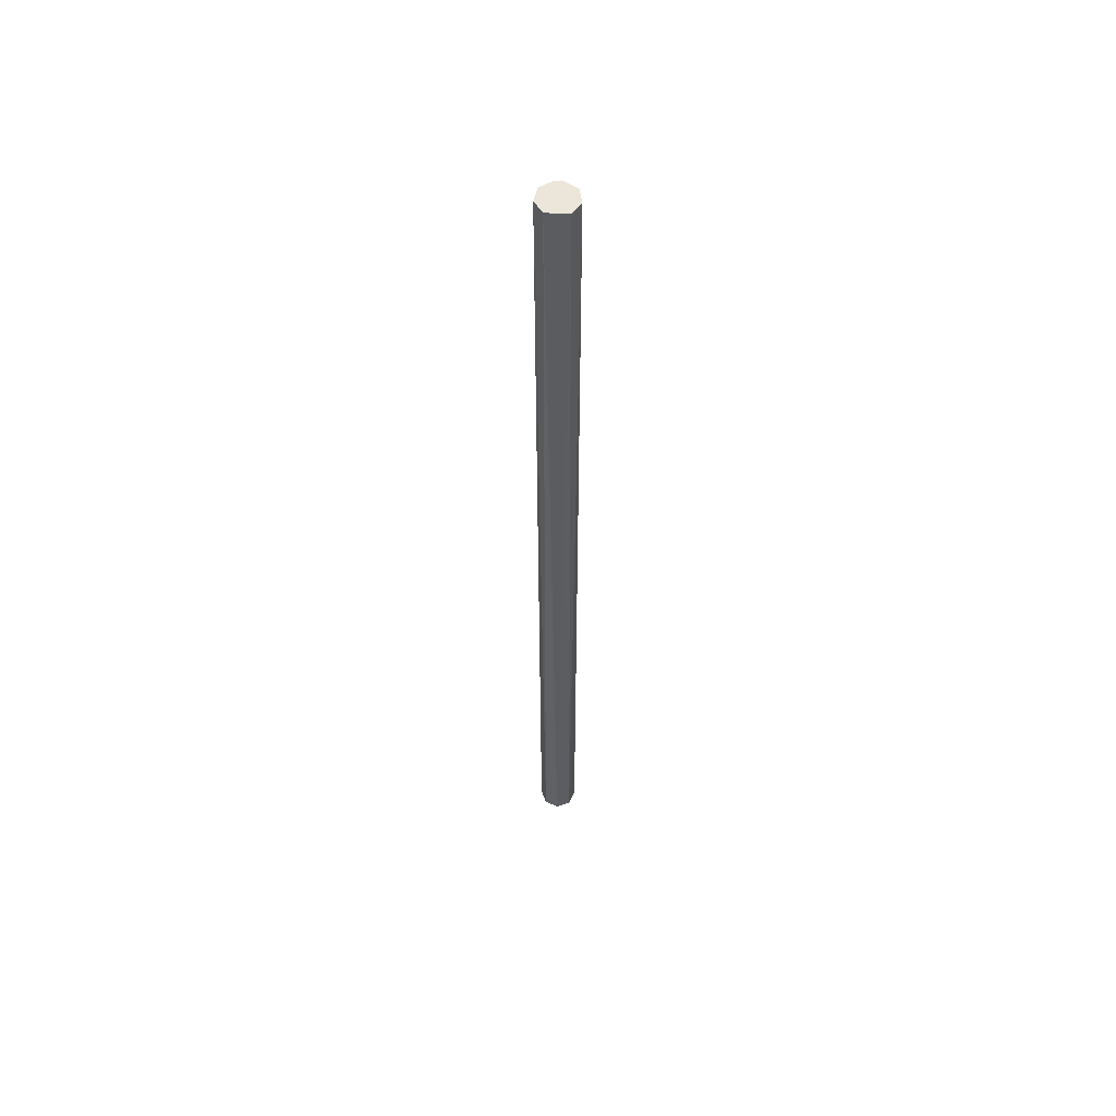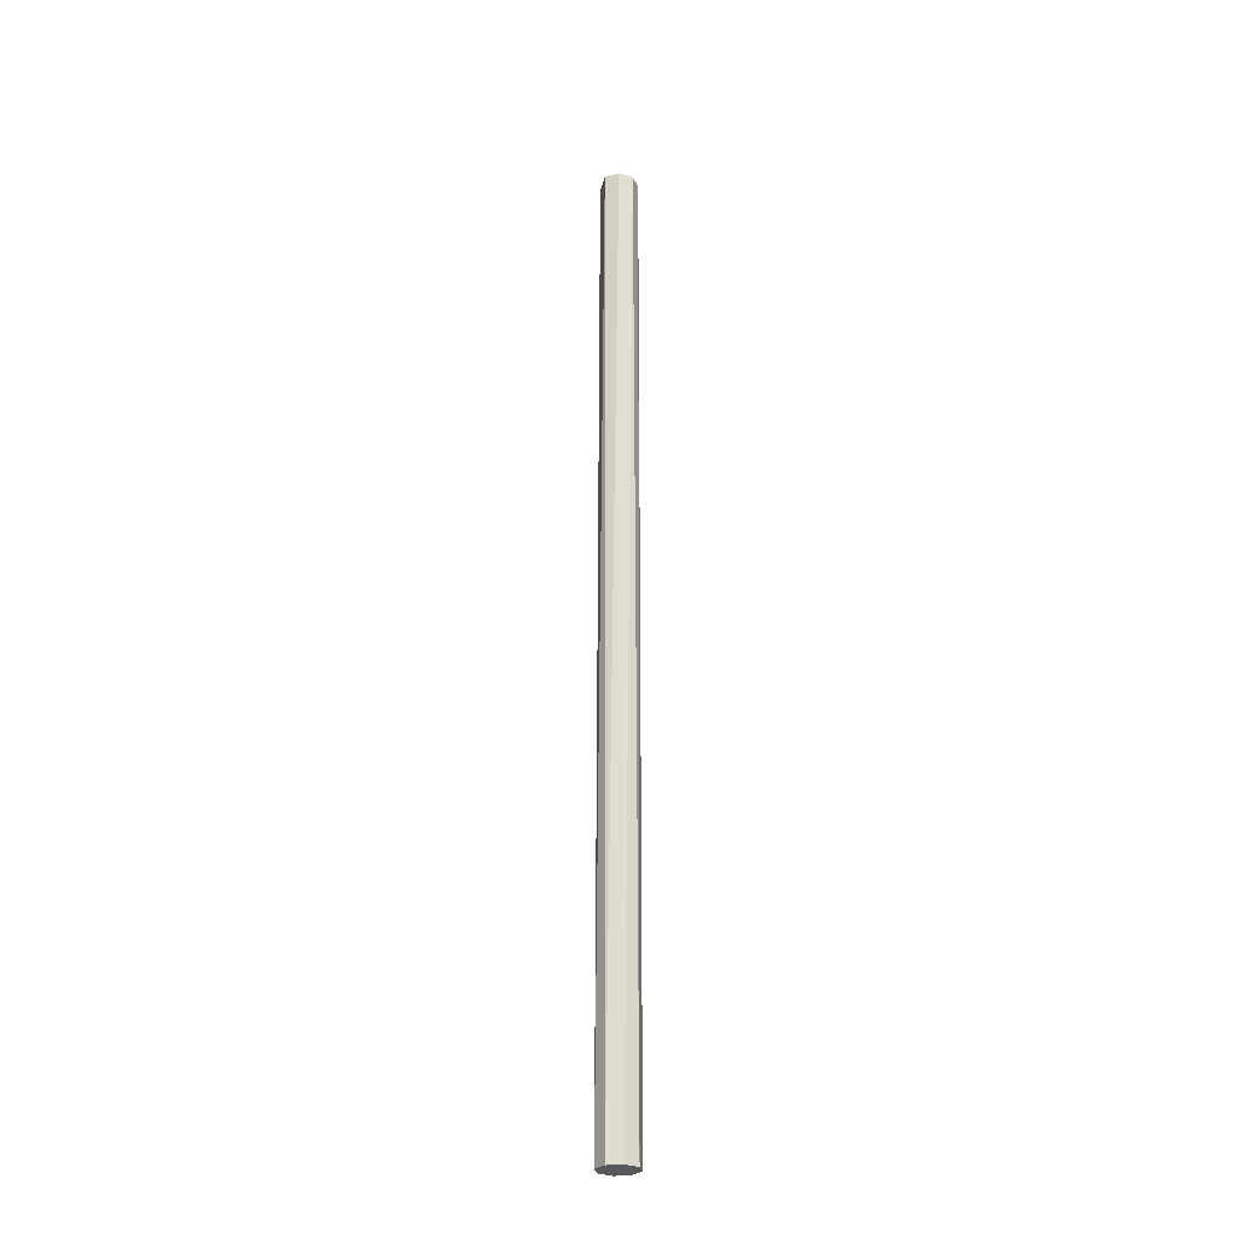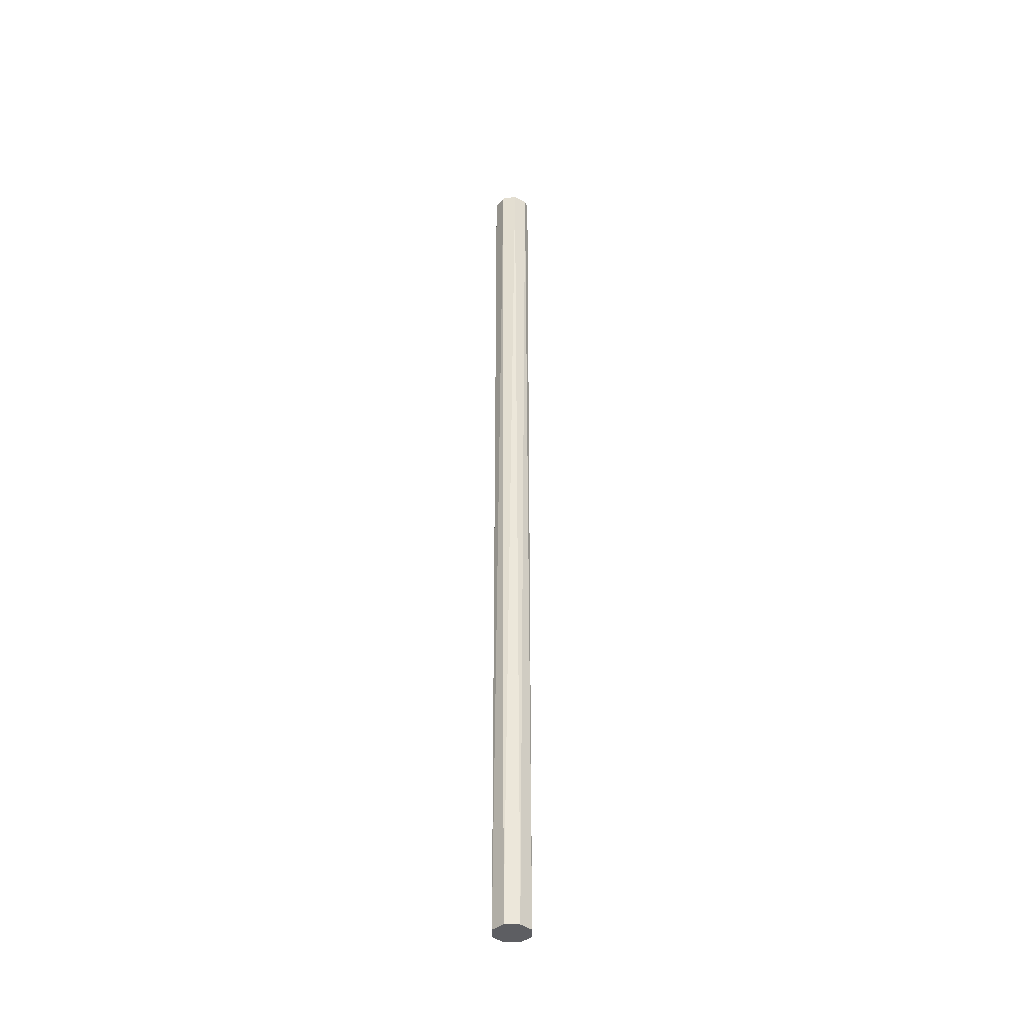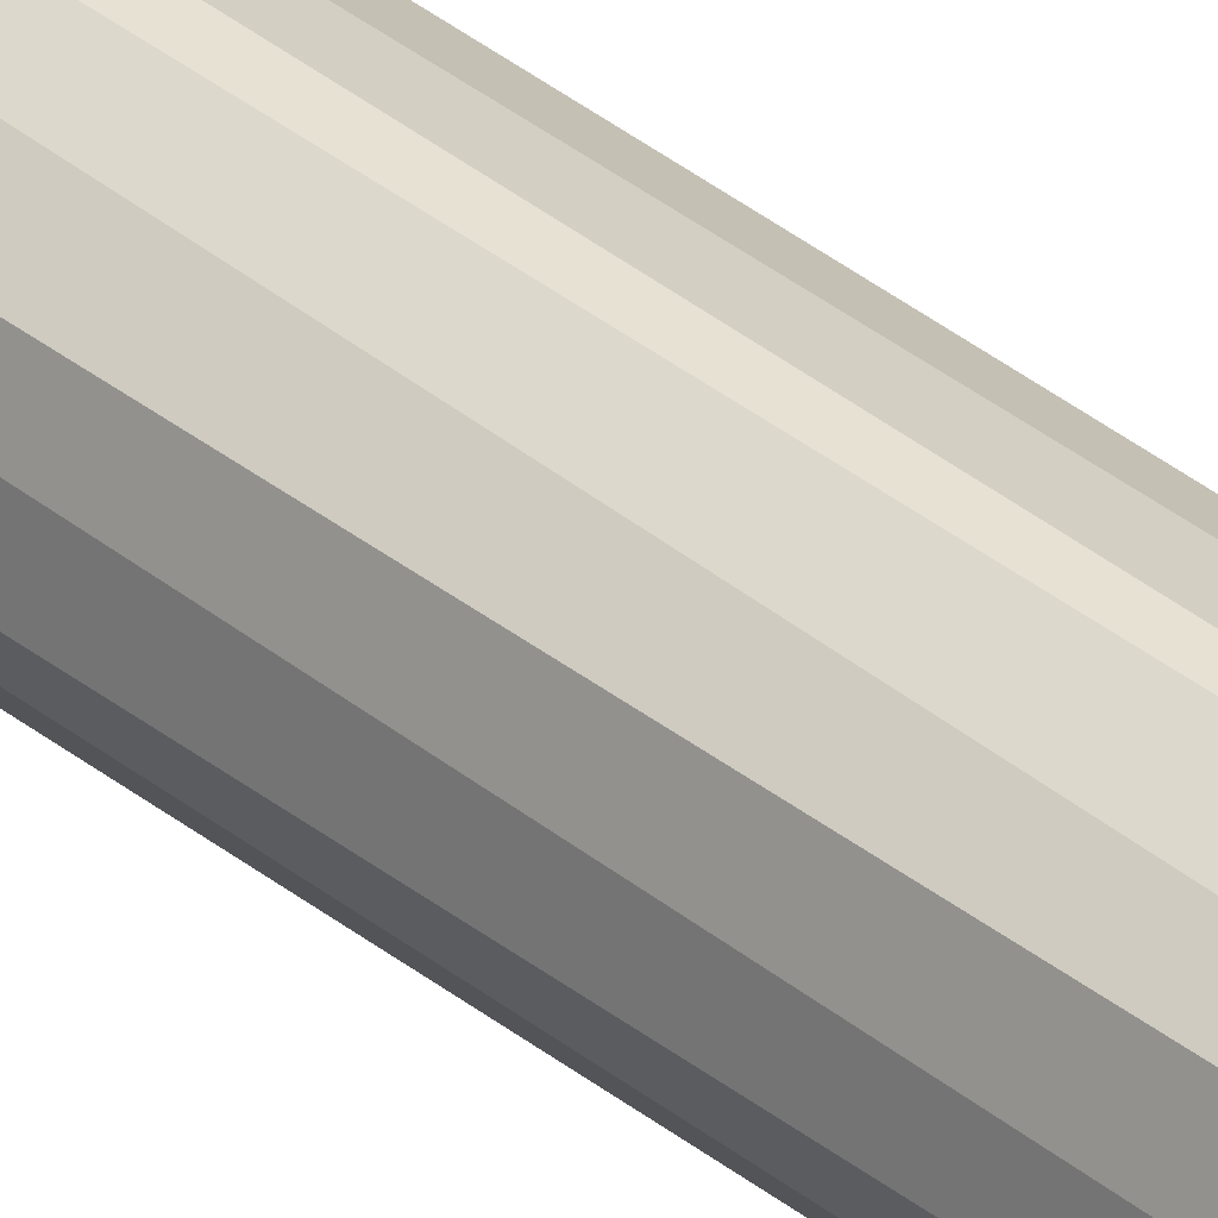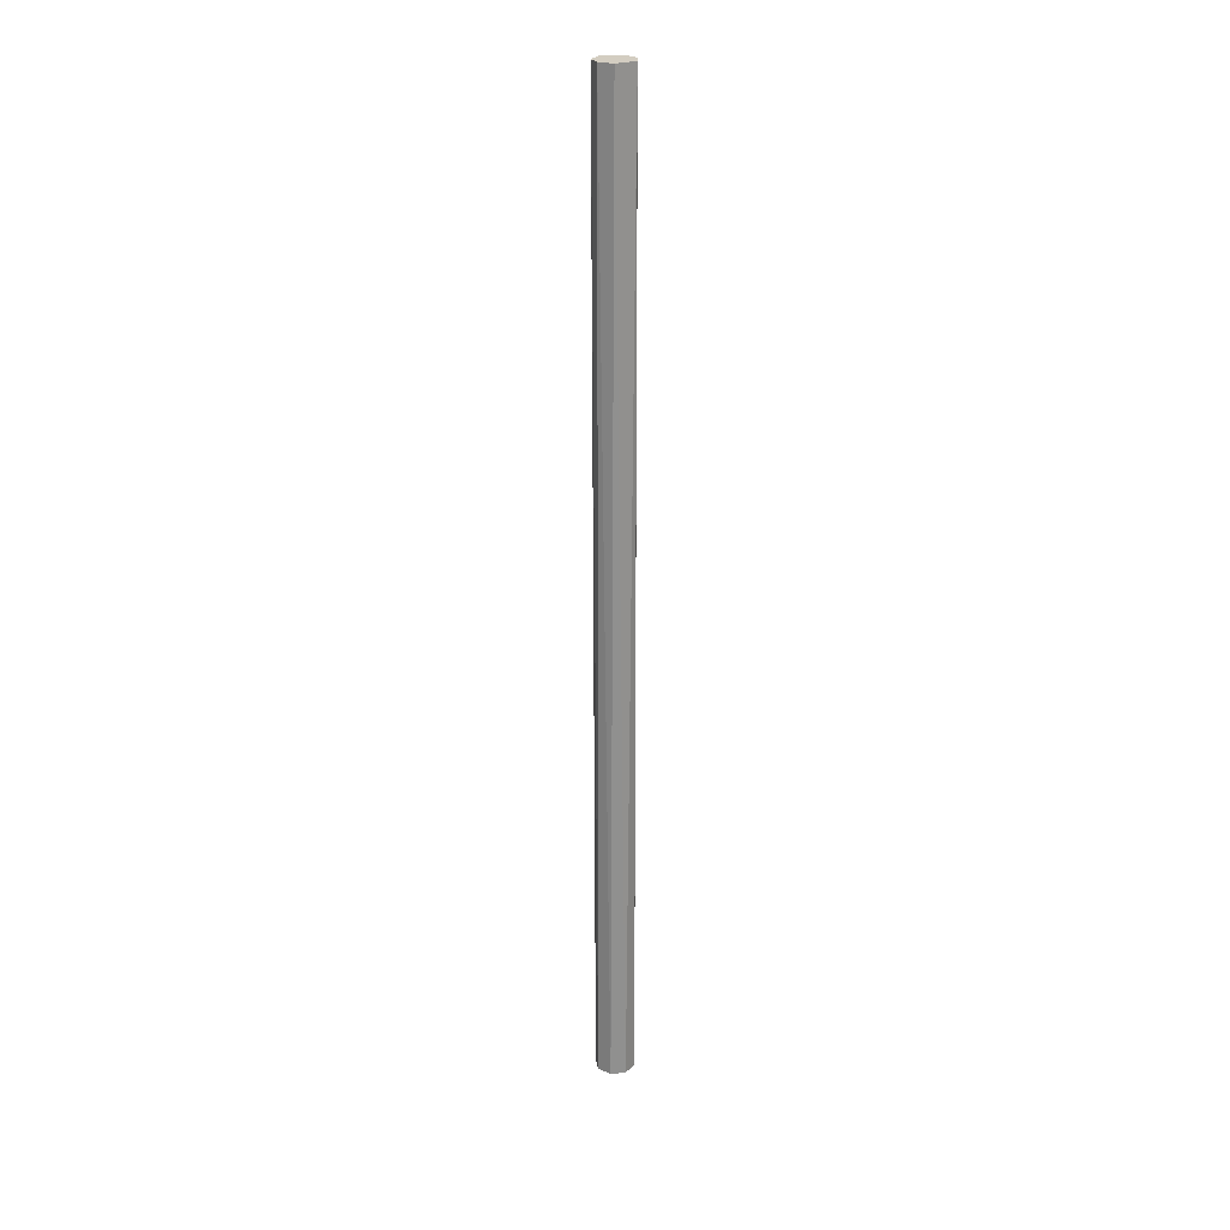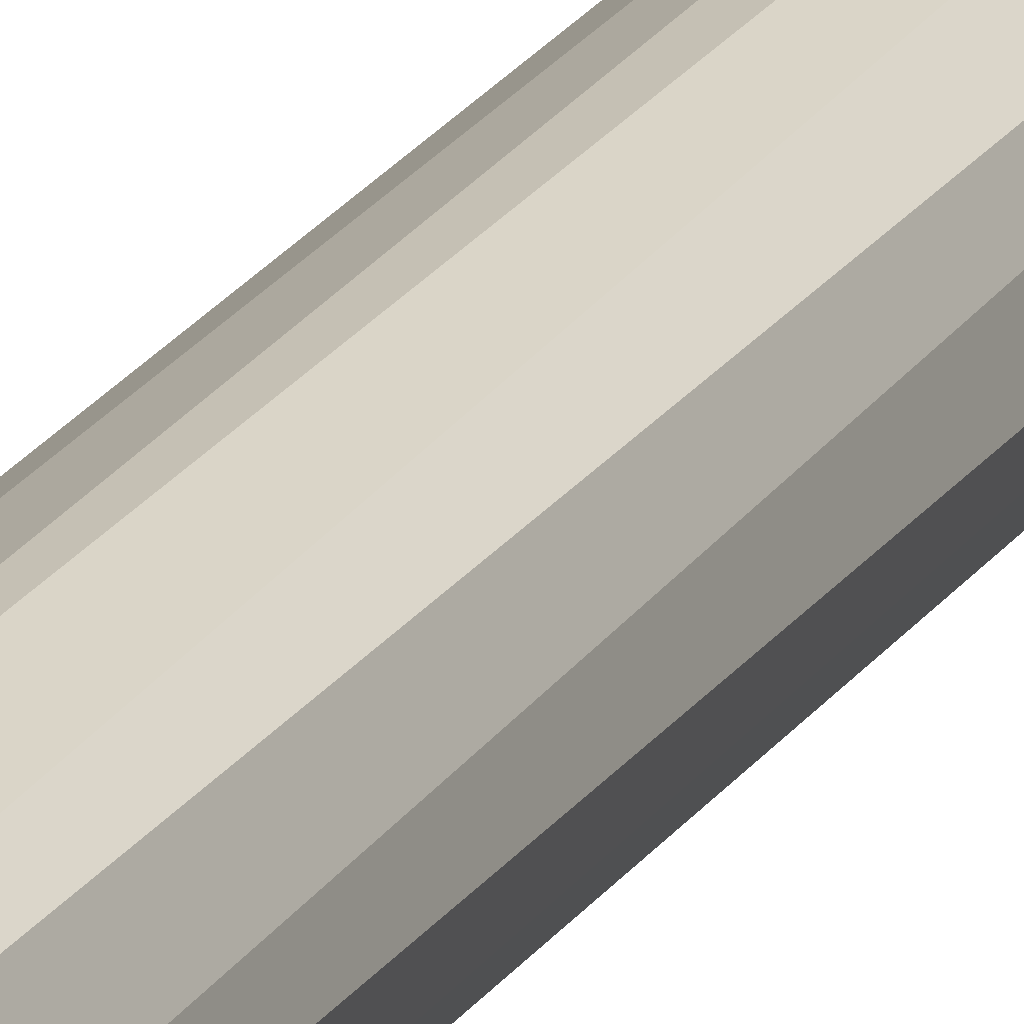
<metadata>
{"format":"obj","ext":"obj","renderer":"f3d","projection":"perspective","resolution":1024,"background":"white","views":[{"elev":55.1,"azim":-177.5,"up":"+Y"},{"elev":-28.0,"azim":-102.4,"up":"+Y"},{"elev":-39.1,"azim":-67.3,"up":"+Y"},{"elev":39.7,"azim":-45.8,"up":"+Z"},{"elev":24.8,"azim":147.5,"up":"+Y"},{"elev":18.2,"azim":20.7,"up":"+Z"}]}
</metadata>
<code>
o Cylinder
v -17.87 -50 -2
v -16.76 50 -1.663
v -16.45 -50 -1.414
v -15.91 50 -0.3902
v -15.87 -50 8e-06
v -16.2 50 1.111
v -16.45 -50 1.414
v -17.48 50 1.962
v -17.87 -50 2
v -18.26 50 1.962
v -19.28 -50 1.414
v -19.53 50 1.111
v -19.87 -50 6e-06
v -19.83 50 -0.3902
v -19.28 -50 -1.414
v -18.98 50 -1.663
f 1 16 2
f 2 4 3
f 4 5 3
f 4 6 5
f 6 7 5
f 16 14 12 10 8 6 4 2
f 6 8 7
f 8 9 7
f 8 10 9
f 9 10 11
f 11 10 12
f 11 12 13
f 13 12 14
f 13 14 15
f 15 14 16
f 1 3 5 7 9 11 13 15
f 1 15 16
f 1 2 3

</code>
